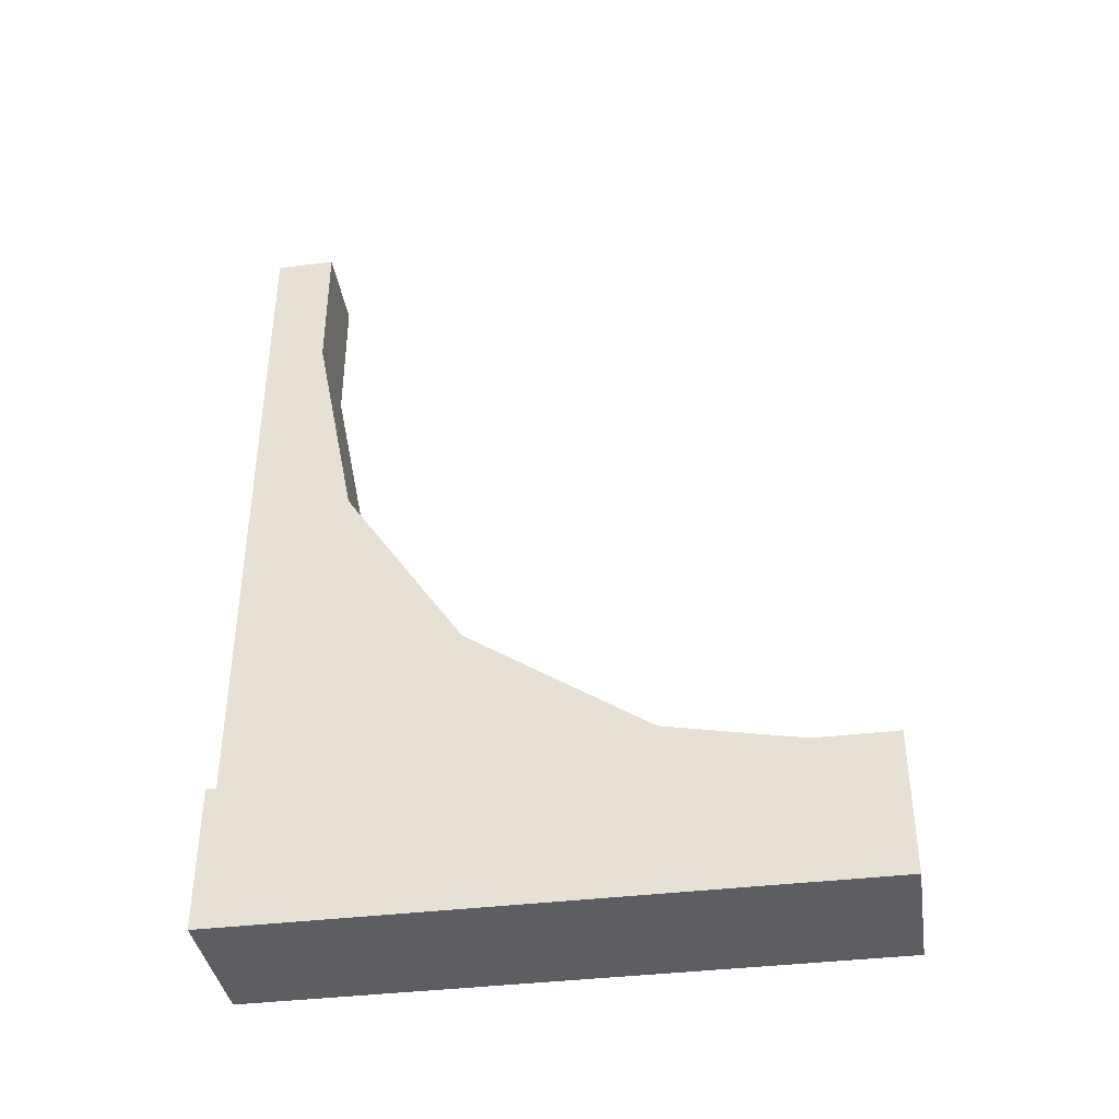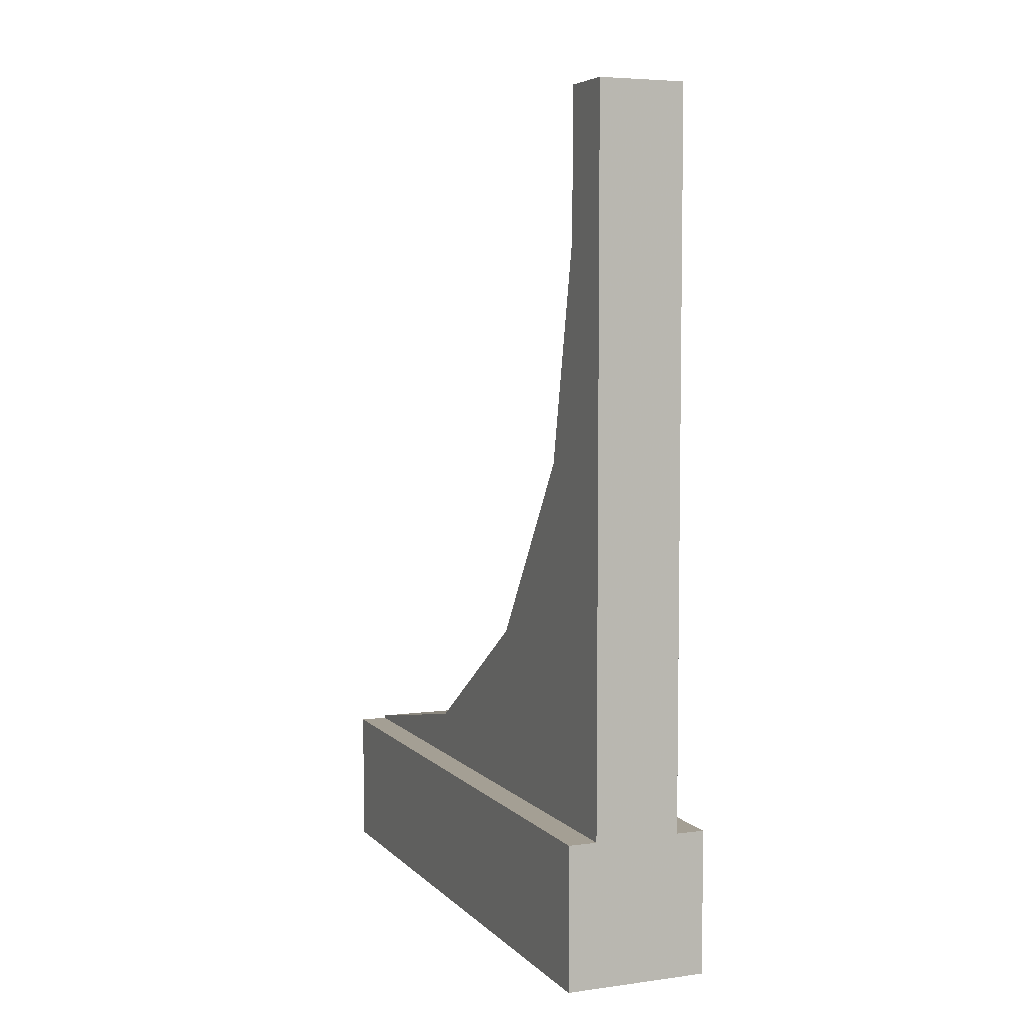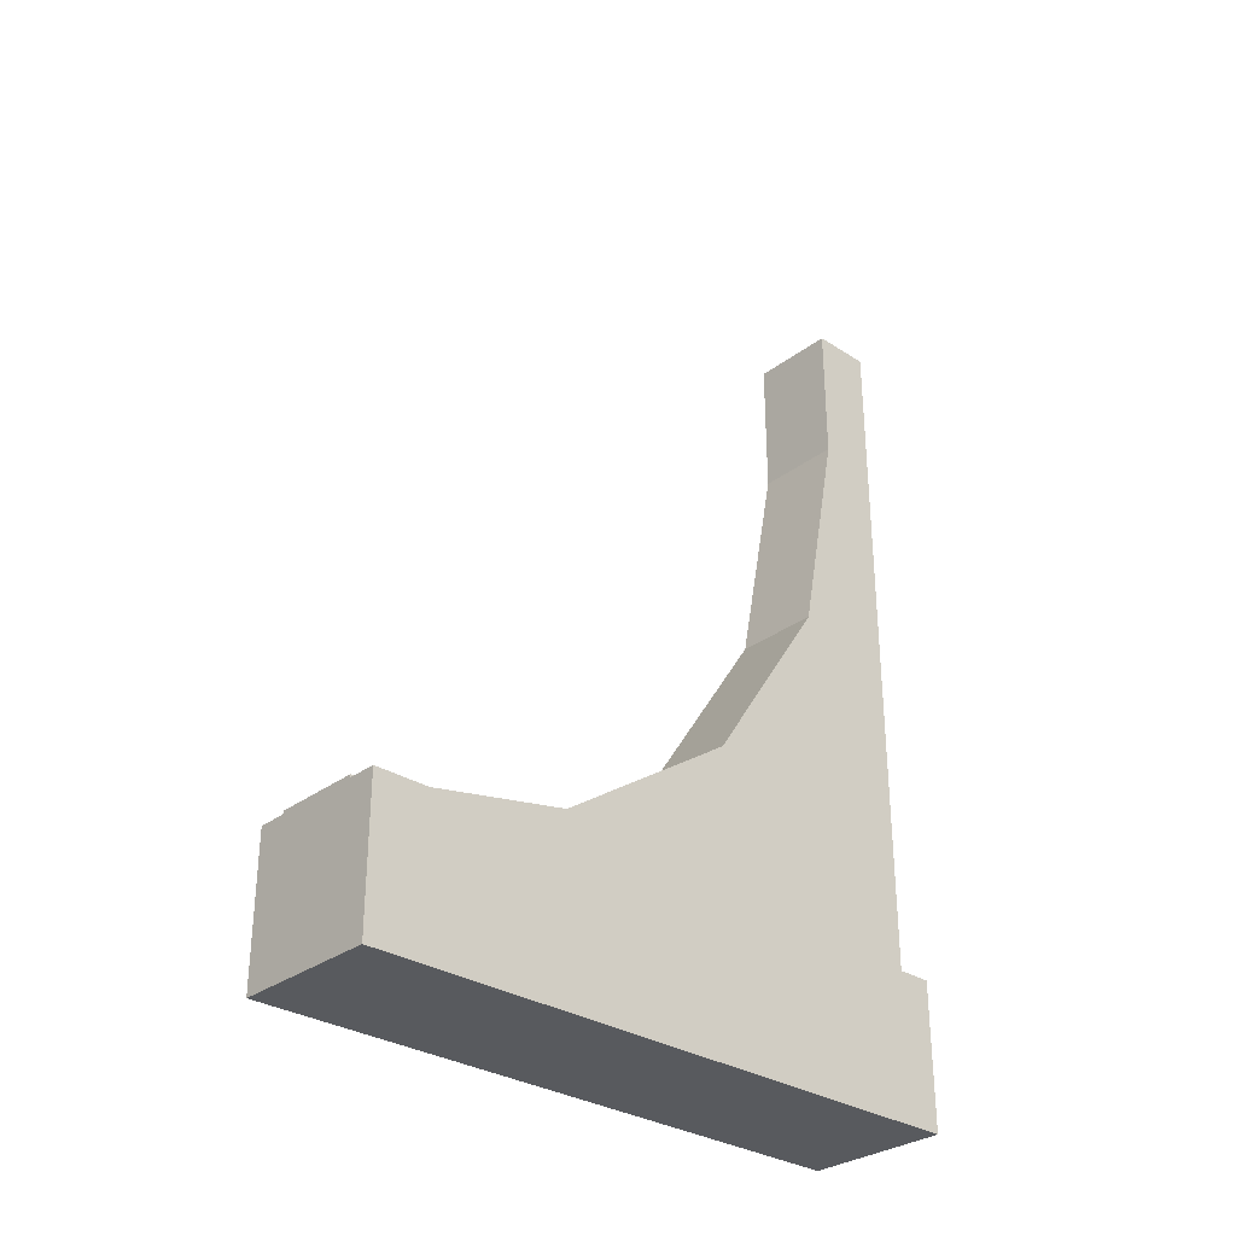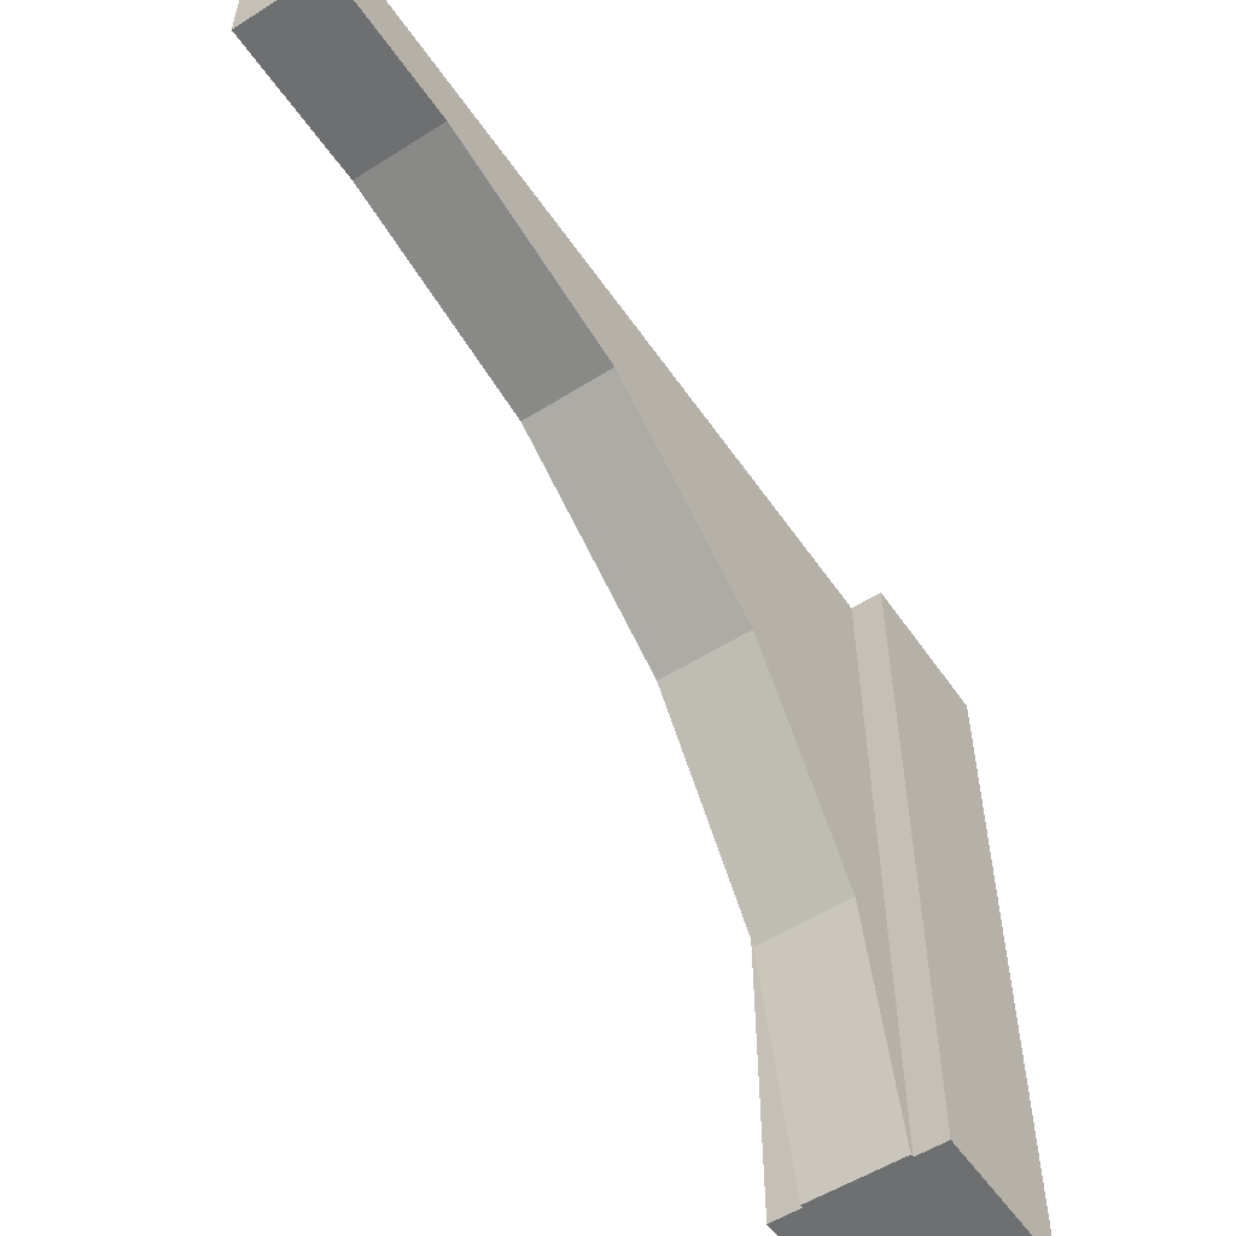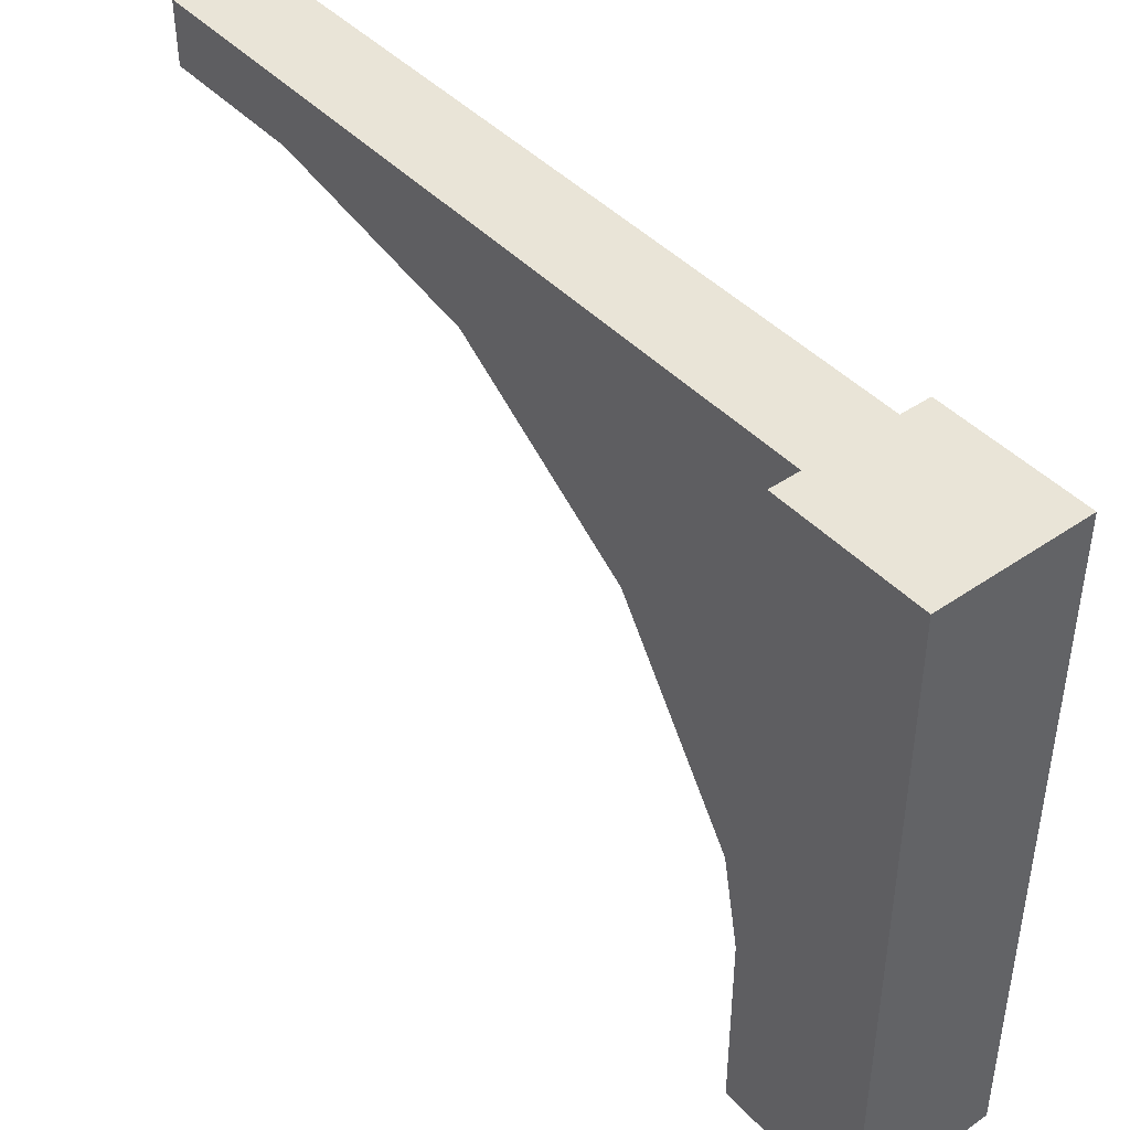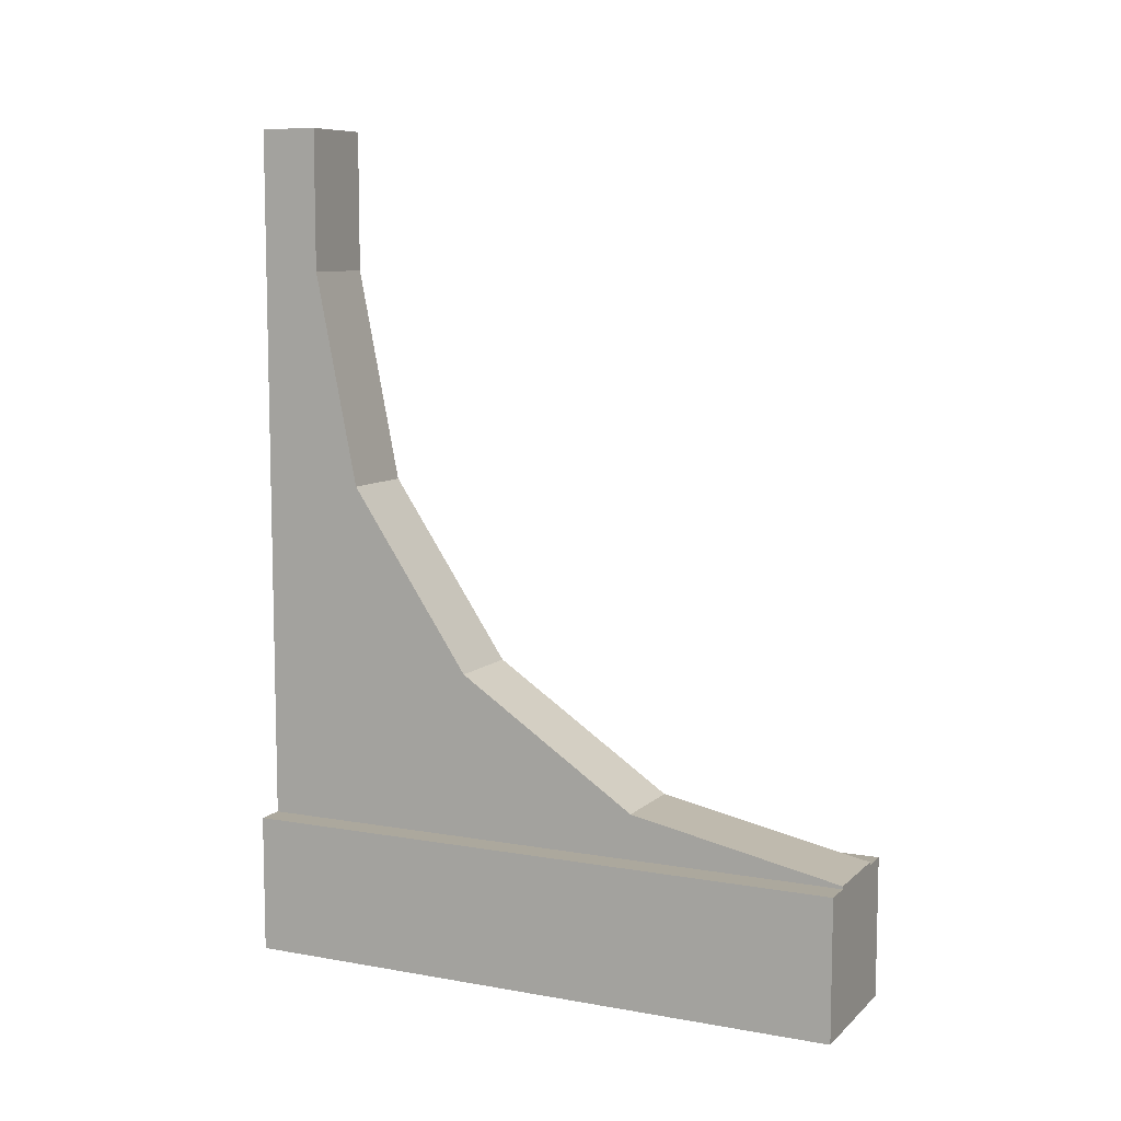
<metadata>
{"format":"obj","ext":"obj","renderer":"f3d","projection":"perspective","resolution":1024,"background":"white","views":[{"elev":-38.7,"azim":-81.2,"up":"+Z"},{"elev":5.5,"azim":157.6,"up":"+Z"},{"elev":-30.8,"azim":47.2,"up":"+Z"},{"elev":-54.6,"azim":33.9,"up":"+Y"},{"elev":43.2,"azim":140.8,"up":"+Y"},{"elev":8.6,"azim":-64.4,"up":"+Z"}]}
</metadata>
<code>
o Mesh1_Wood_Arch_Model
v 0.5 0 -3
v 0 0 -3
v 0 2.2 -3
v 0.5 2.2 -3
v 0.5 0 -2.5
v 0.4 0 -2.5
v 0.1 0 -2.5
v 0 0 -2.5
v 0.5 2.2 -2.5
v 0.4 2.2 -2.5
v 0 2.2 -2.5
v 0.1 2.2 -2.5
v 0.1 0 -2.49
v 0.1 0.7615 -2.339
v 0.1 1.407 -1.907
v 0.1 1.839 -1.262
v 0.1 1.99 -0.5
v 0.1 1.99 0
v 0.1 2.2 0
v 0.4 0 -2.49
v 0.4 0.7615 -2.339
v 0.4 2.2 0
v 0.4 1.99 0
v 0.4 1.99 -0.5
v 0.4 1.839 -1.262
v 0.4 1.407 -1.907
f 20 21 13
f 10 12 19
f 22 19 18
f 17 24 23
f 25 24 17
f 26 25 16
f 21 26 15
f 22 23 24
f 18 19 17
f 22 10 19
f 23 22 18
f 18 17 23
f 16 25 17
f 15 26 16
f 14 21 15
f 7 13 14
f 10 22 24
f 10 24 25
f 10 25 26
f 10 26 21
f 20 6 21
f 21 14 13
f 19 12 17
f 17 12 16
f 16 12 15
f 15 12 14
f 12 7 14
f 6 10 21
f 1 2 3
f 5 9 10
f 5 1 4
f 2 8 11
f 11 8 7
f 20 13 7
f 9 4 10
f 2 1 6
f 4 1 3
f 6 5 10
f 9 5 4
f 3 2 11
f 12 11 7
f 6 20 7
f 12 3 11
f 12 10 3
f 2 7 8
f 4 3 10
f 6 7 2
f 1 5 6

</code>
